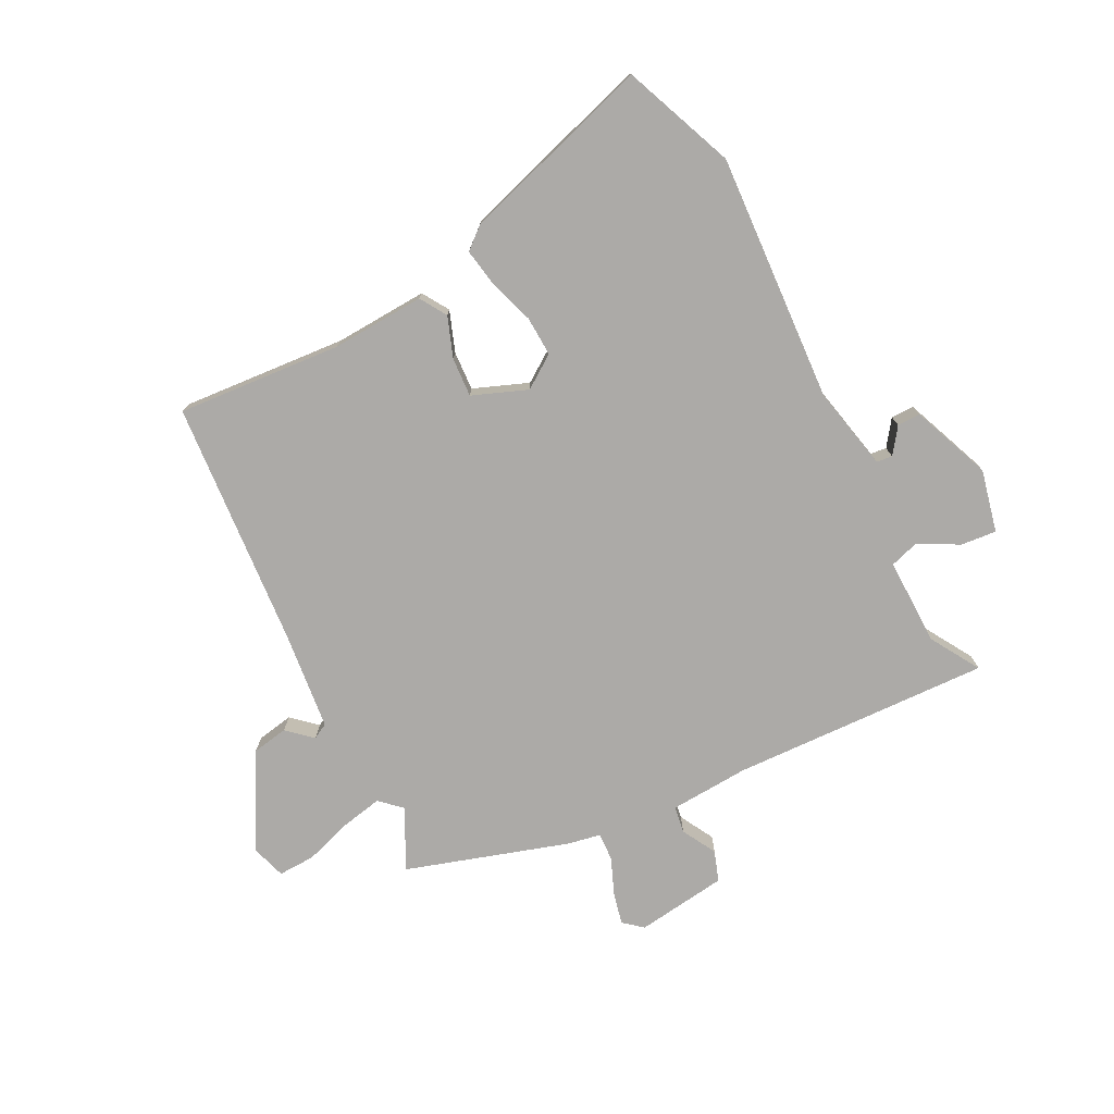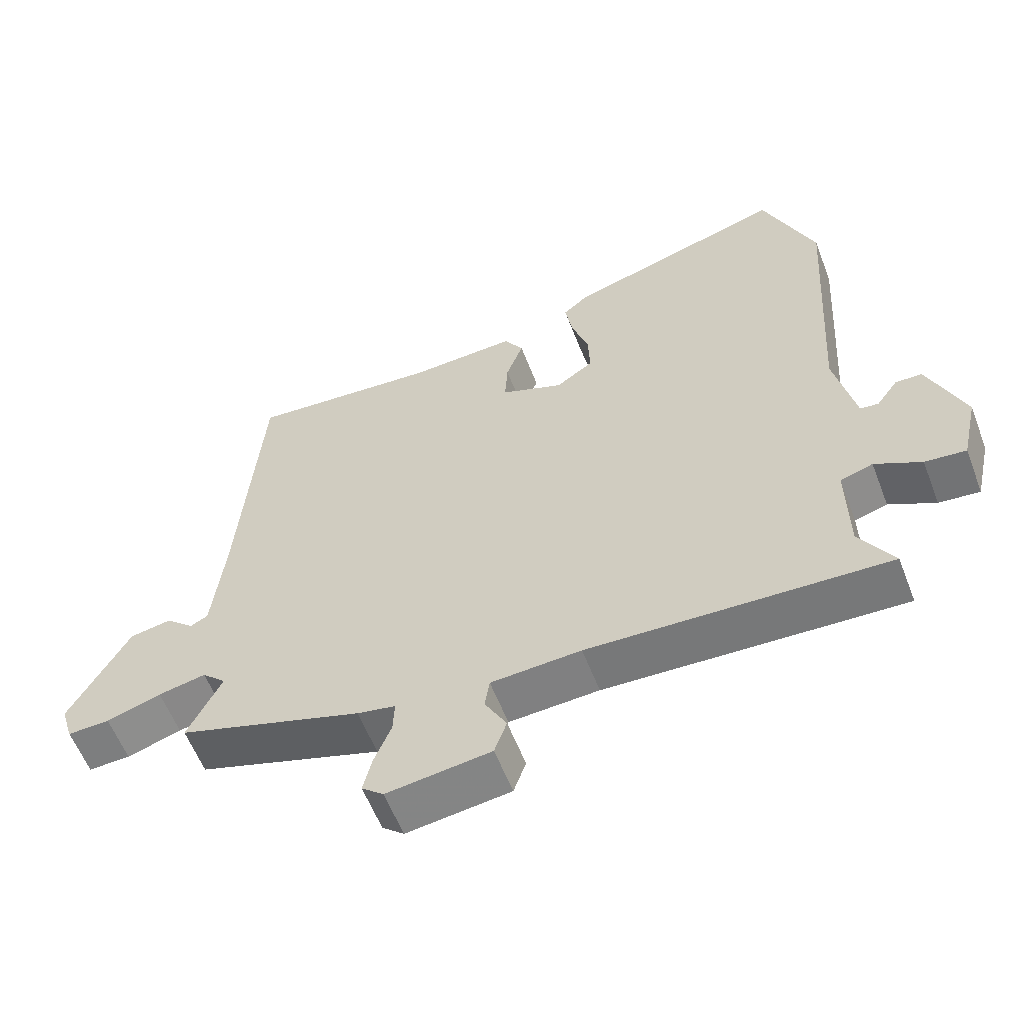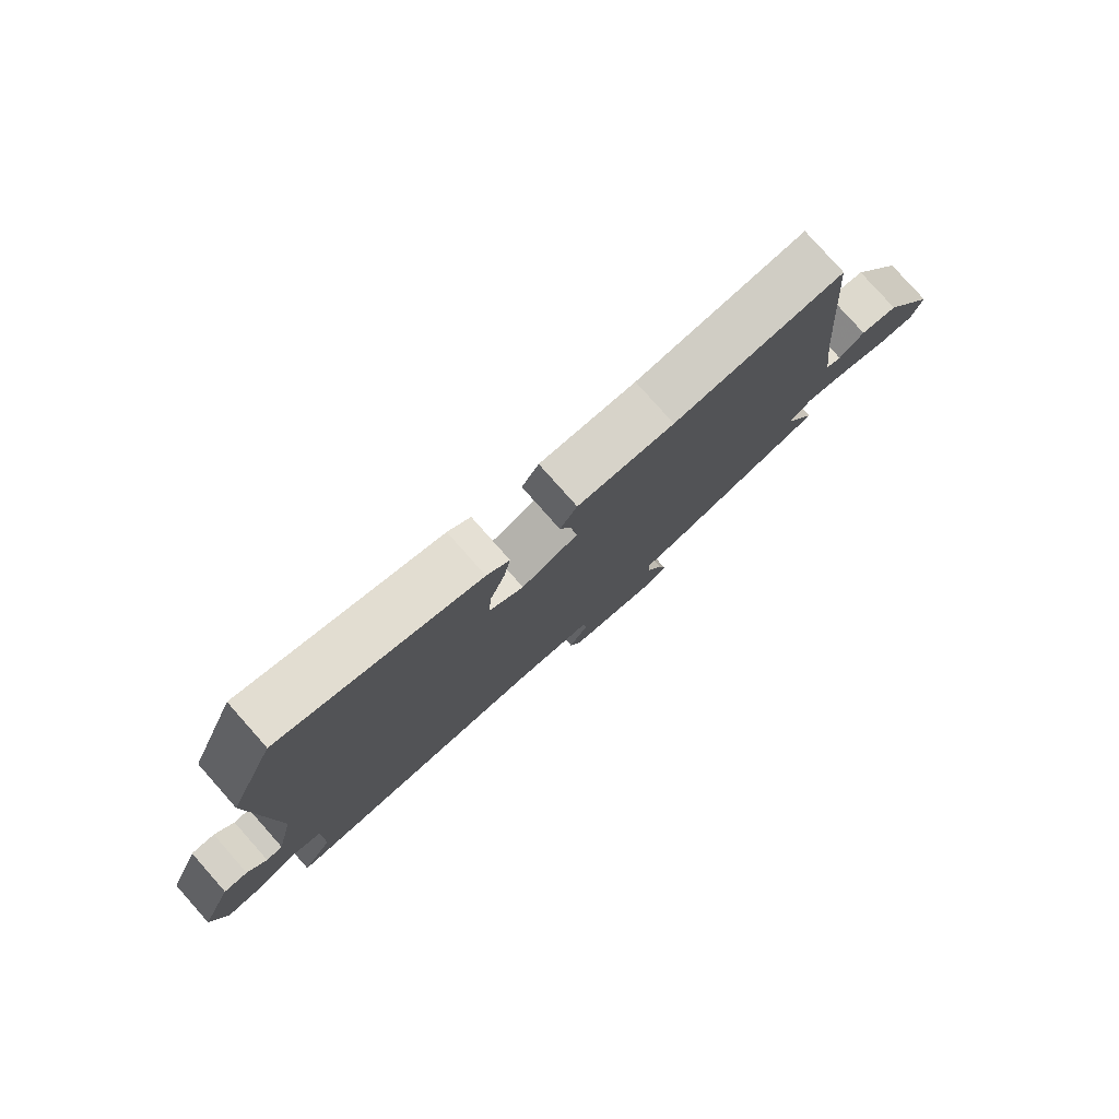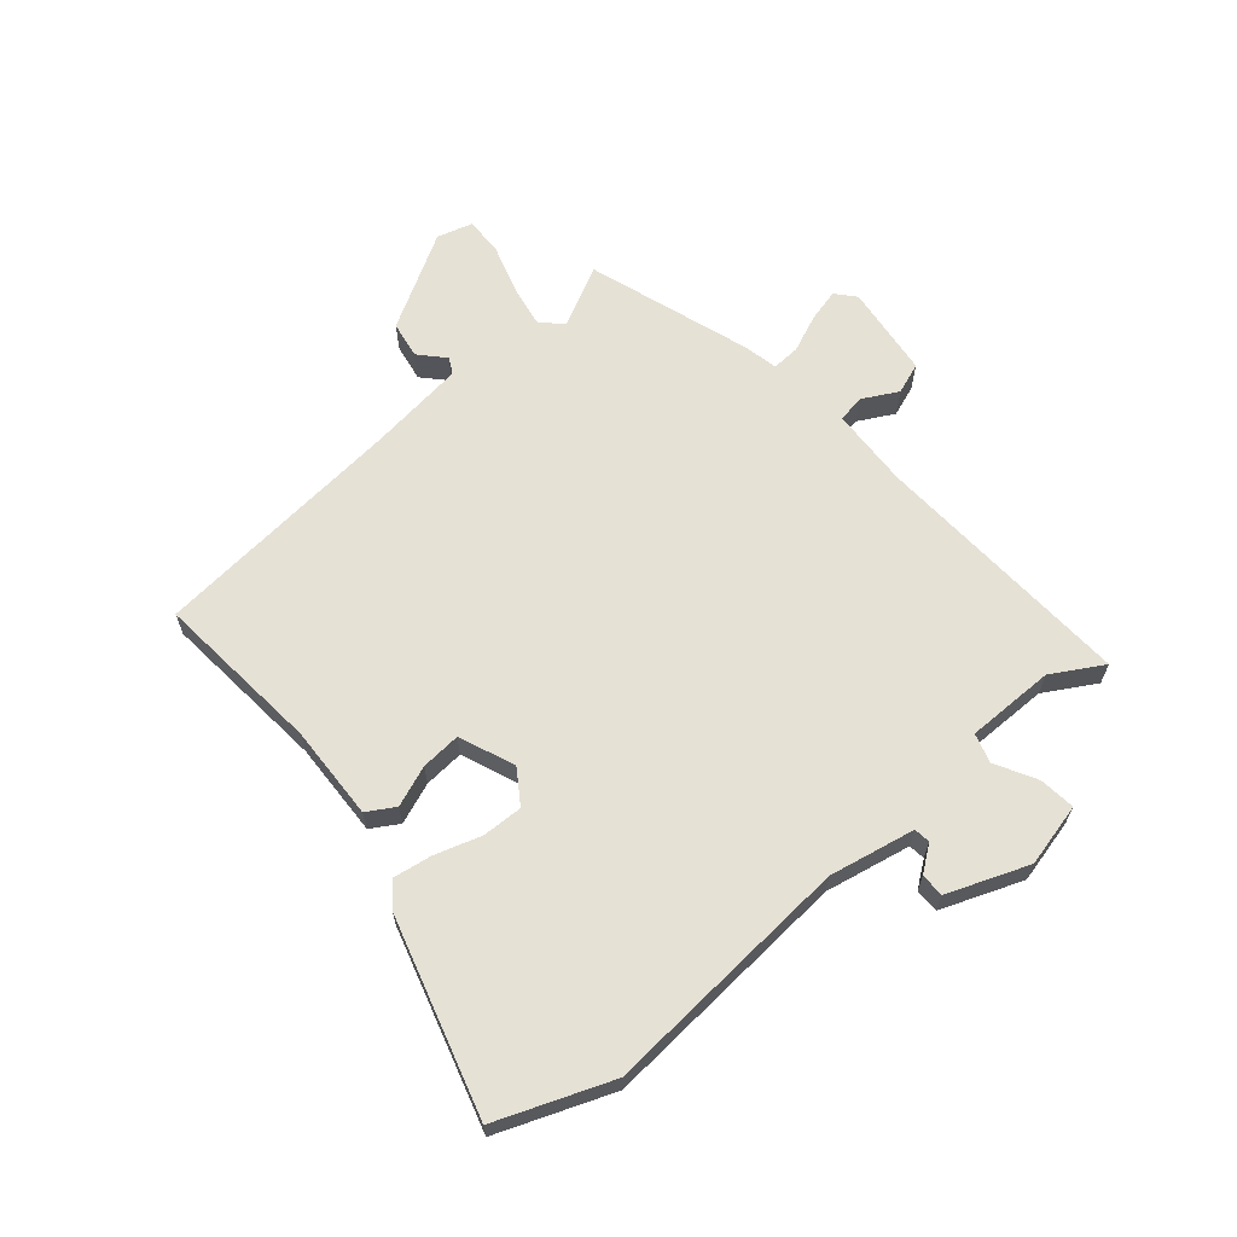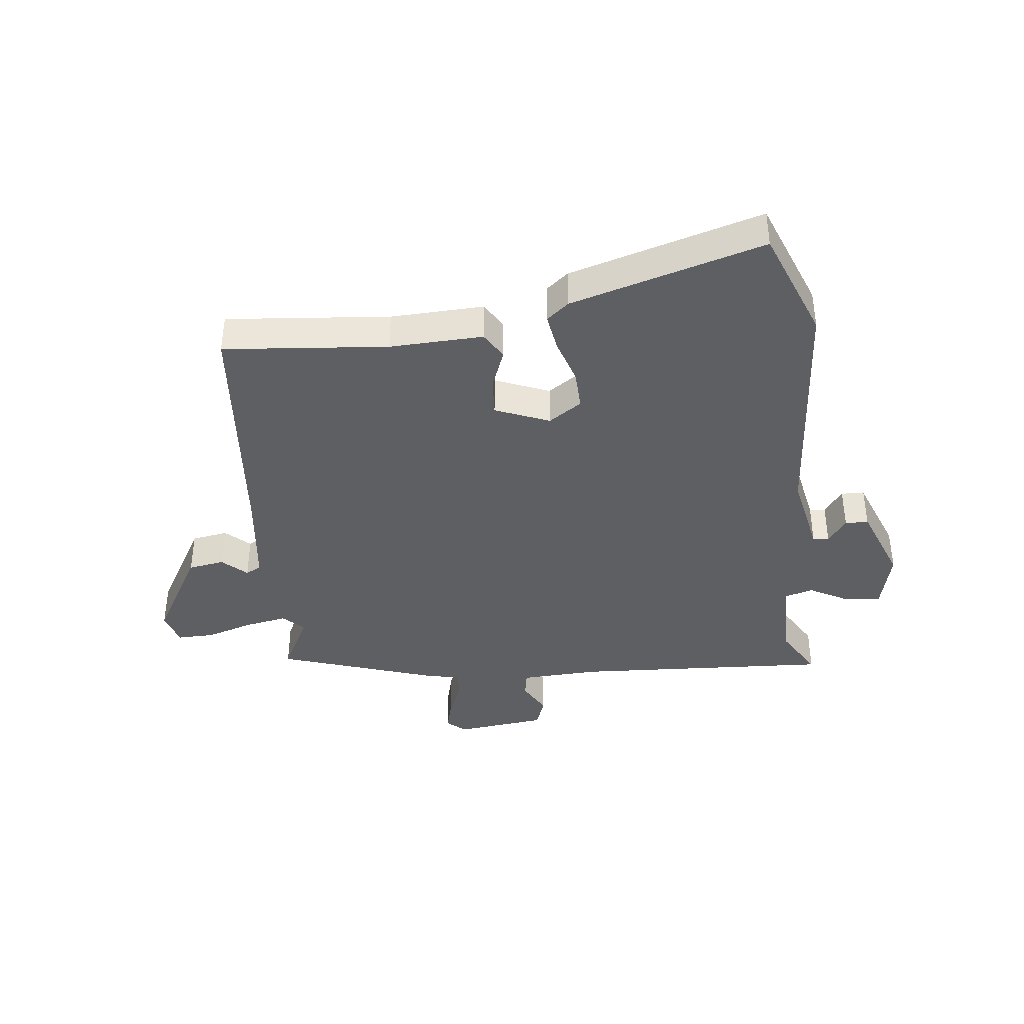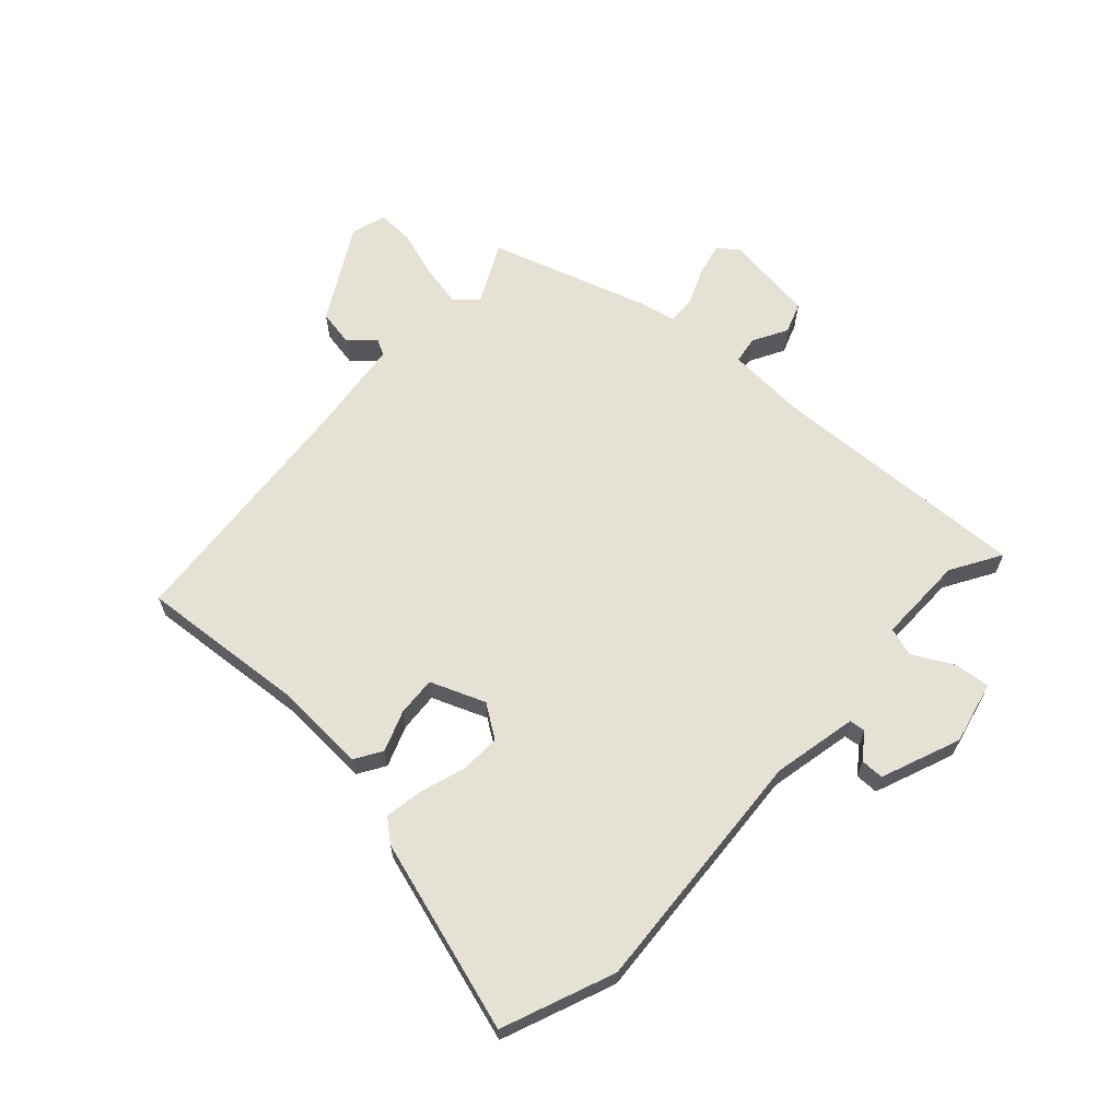
<metadata>
{"format":"obj","ext":"obj","renderer":"f3d","projection":"perspective","resolution":1024,"background":"white","views":[{"elev":-76.1,"azim":27.2,"up":"+Y"},{"elev":-58.5,"azim":21.0,"up":"+Z"},{"elev":79.4,"azim":138.4,"up":"+Z"},{"elev":64.7,"azim":48.9,"up":"+Y"},{"elev":-39.6,"azim":5.7,"up":"+Y"},{"elev":64.8,"azim":42.3,"up":"+Y"}]}
</metadata>
<code>
v 0.448 0.07 0.63
v 0.523 0.07 0.443
v 0.497 0.07 0.026
v 0.527 0.07 -0.115
v 0.554 0.07 -0.118
v 0.585 0.07 -0.075
v 0.624 0.07 -0.075
v 0.677 0.07 -0.208
v 0.653 0.07 -0.313
v 0.593 0.07 -0.307
v 0.525 0.07 -0.271
v 0.477 0.07 -0.286
v 0.479 0.07 -0.433
v 0.529 0.07 -0.516
v 0.092 0.07 -0.498
v -0.04 0.07 -0.506
v -0.047 0.07 -0.551
v -0.015 0.07 -0.609
v -0.033 0.07 -0.66
v -0.186 0.07 -0.68
v -0.218 0.07 -0.653
v -0.205 0.07 -0.599
v -0.18 0.07 -0.538
v -0.178 0.07 -0.491
v -0.234 0.07 -0.48
v -0.505 0.07 -0.394
v -0.455 0.07 -0.293
v -0.49 0.07 -0.26
v -0.56 0.07 -0.274
v -0.64 0.07 -0.3
v -0.702 0.07 -0.302
v -0.72 0.07 -0.244
v -0.632 0.07 -0.086
v -0.571 0.07 -0.075
v -0.53 0.07 -0.112
v -0.504 0.07 -0.098
v -0.486 0.07 0.065
v -0.453 0.07 0.484
v -0.176 0.07 0.462
v -0.019 0.07 0.47
v 0.009 0.07 0.425
v -0.016 0.07 0.357
v -0.02 0.07 0.291
v 0.072 0.07 0.255
v 0.127 0.07 0.293
v 0.124 0.07 0.36
v 0.099 0.07 0.436
v 0.088 0.07 0.5
v 0.125 0.07 0.531
v 0.448 0 0.63
v 0.523 0 0.443
v 0.497 0 0.026
v 0.527 0 -0.115
v 0.554 0 -0.118
v 0.585 0 -0.075
v 0.624 0 -0.075
v 0.677 0 -0.208
v 0.653 0 -0.313
v 0.593 0 -0.307
v 0.525 0 -0.271
v 0.477 0 -0.286
v 0.479 0 -0.433
v 0.529 0 -0.516
v 0.092 0 -0.498
v -0.04 0 -0.506
v -0.047 0 -0.551
v -0.015 0 -0.609
v -0.033 0 -0.66
v -0.186 0 -0.68
v -0.218 0 -0.653
v -0.205 0 -0.599
v -0.18 0 -0.538
v -0.178 0 -0.491
v -0.234 0 -0.48
v -0.505 0 -0.394
v -0.455 0 -0.293
v -0.49 0 -0.26
v -0.56 0 -0.274
v -0.64 0 -0.3
v -0.702 0 -0.302
v -0.72 0 -0.244
v -0.632 0 -0.086
v -0.571 0 -0.075
v -0.53 0 -0.112
v -0.504 0 -0.098
v -0.486 0 0.065
v -0.453 0 0.484
v -0.176 0 0.462
v -0.019 0 0.47
v 0.009 0 0.425
v -0.016 0 0.357
v -0.02 0 0.291
v 0.072 0 0.255
v 0.127 0 0.293
v 0.124 0 0.36
v 0.099 0 0.436
v 0.088 0 0.5
v 0.125 0 0.531
f 46 47 48 49
f 45 46 49 1
f 39 40 41 42
f 37 38 39 42
f 36 37 42 43
f 32 33 34 35
f 32 35 36
f 29 30 31 32
f 28 29 32 36
f 27 28 36 43
f 24 25 26 27
f 20 21 22 23
f 20 23 24
f 17 18 19 20
f 16 17 20 24
f 15 16 24 27
f 13 14 15 27
f 8 9 10 11
f 8 11 12
f 5 6 7 8
f 4 5 8 12
f 3 4 12
f 45 1 2 3
f 44 45 3 12
f 27 43 44
f 12 13 27 44
f 98 97 96 95
f 50 98 95 94
f 91 90 89 88
f 91 88 87 86
f 92 91 86 85
f 84 83 82 81
f 85 84 81
f 81 80 79 78
f 85 81 78 77
f 92 85 77 76
f 76 75 74 73
f 72 71 70 69
f 73 72 69
f 69 68 67 66
f 73 69 66 65
f 76 73 65 64
f 76 64 63 62
f 60 59 58 57
f 61 60 57
f 57 56 55 54
f 61 57 54 53
f 61 53 52
f 52 51 50 94
f 61 52 94 93
f 93 92 76
f 93 76 62 61
f 1 50 51 2
f 2 51 52 3
f 3 52 53 4
f 4 53 54 5
f 5 54 55 6
f 6 55 56 7
f 7 56 57 8
f 8 57 58 9
f 9 58 59 10
f 10 59 60 11
f 11 60 61 12
f 12 61 62 13
f 13 62 63 14
f 14 63 64 15
f 15 64 65 16
f 16 65 66 17
f 17 66 67 18
f 18 67 68 19
f 19 68 69 20
f 20 69 70 21
f 21 70 71 22
f 22 71 72 23
f 23 72 73 24
f 24 73 74 25
f 25 74 75 26
f 26 75 76 27
f 27 76 77 28
f 28 77 78 29
f 29 78 79 30
f 30 79 80 31
f 31 80 81 32
f 32 81 82 33
f 33 82 83 34
f 34 83 84 35
f 35 84 85 36
f 36 85 86 37
f 37 86 87 38
f 38 87 88 39
f 39 88 89 40
f 40 89 90 41
f 41 90 91 42
f 42 91 92 43
f 43 92 93 44
f 44 93 94 45
f 45 94 95 46
f 46 95 96 47
f 47 96 97 48
f 48 97 98 49
f 49 98 50 1

</code>
